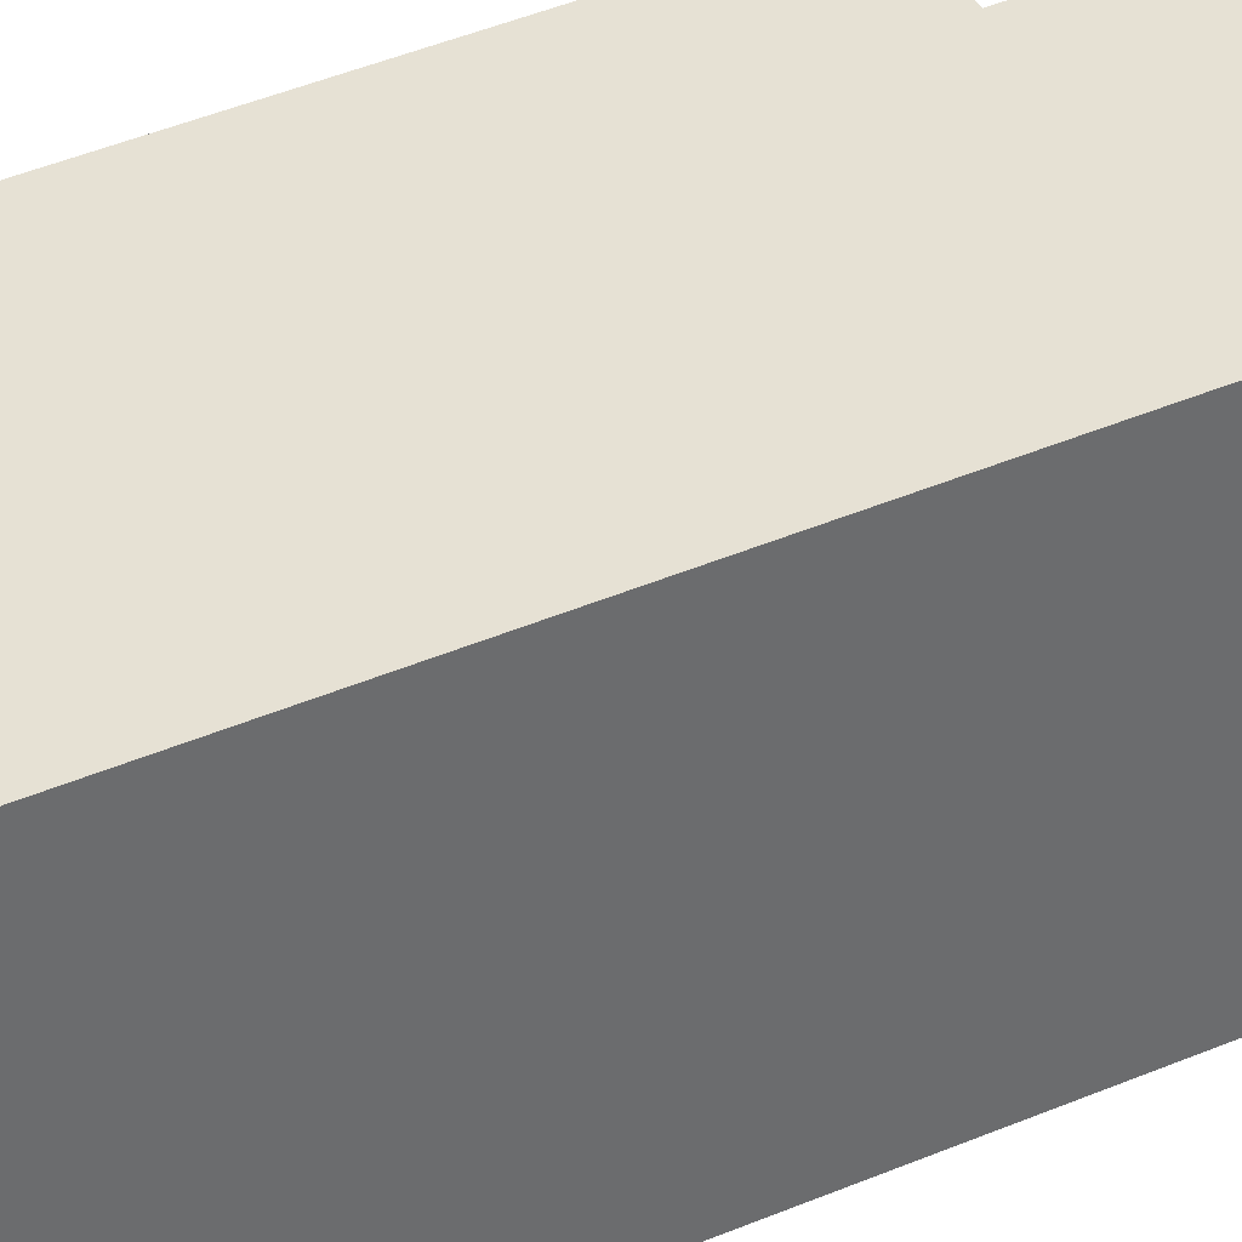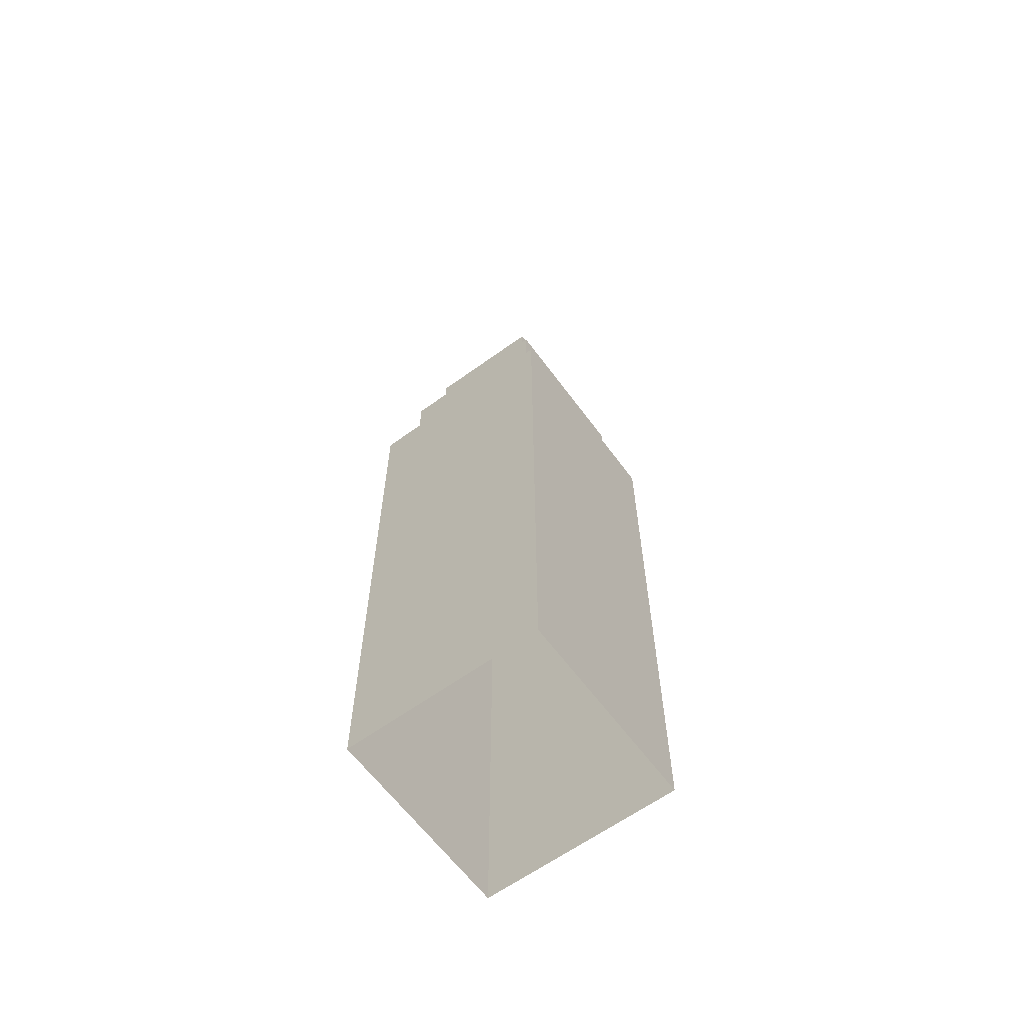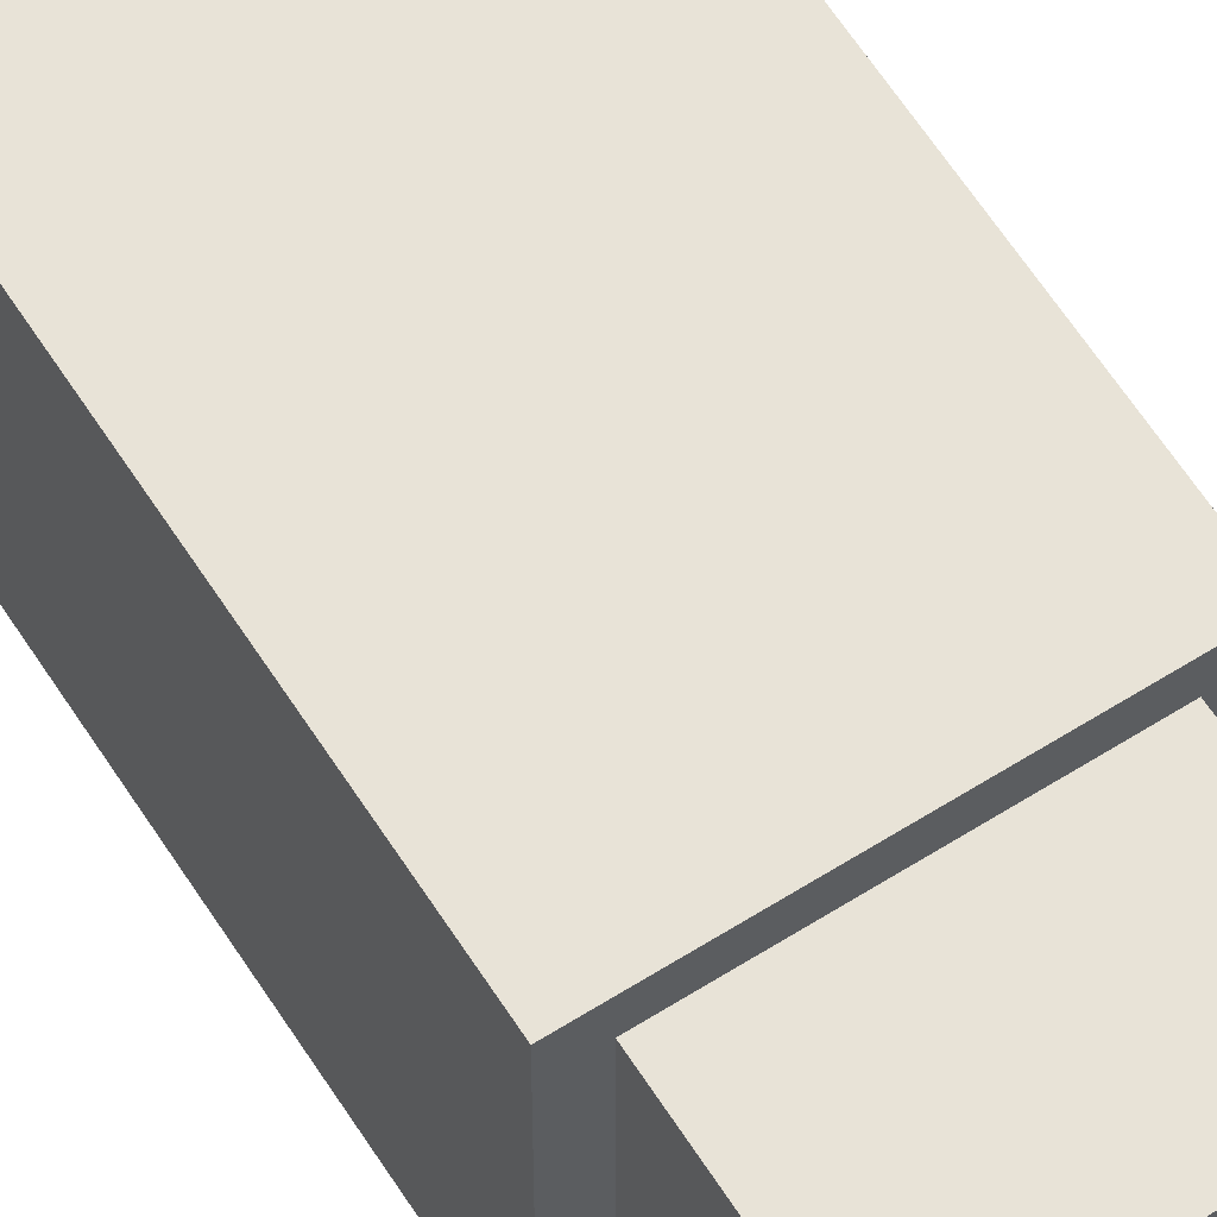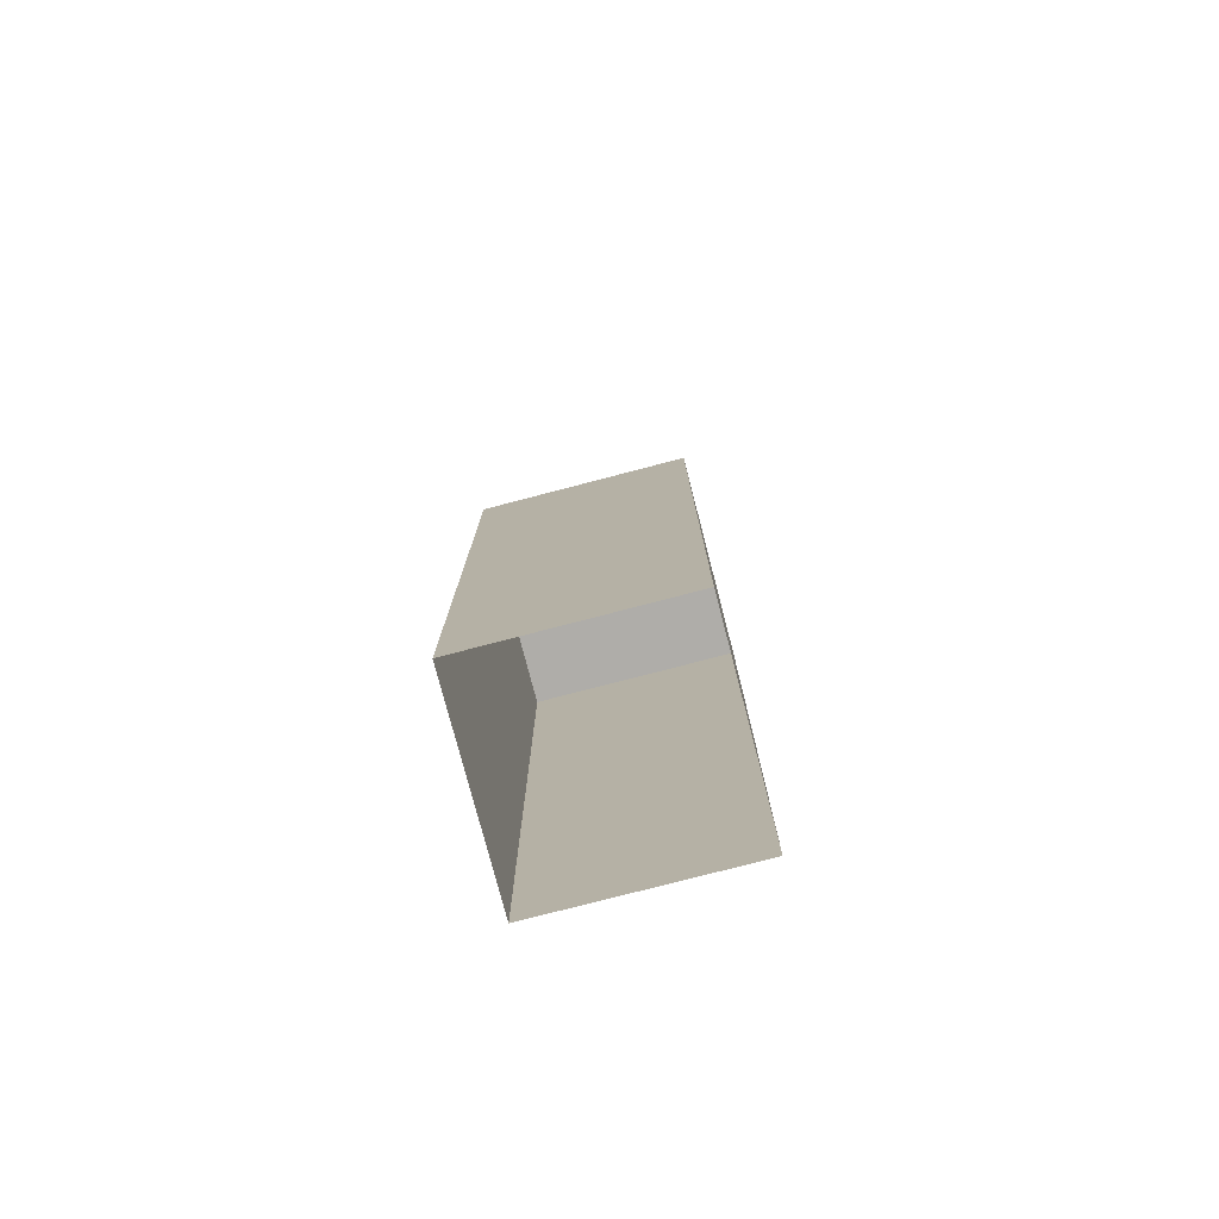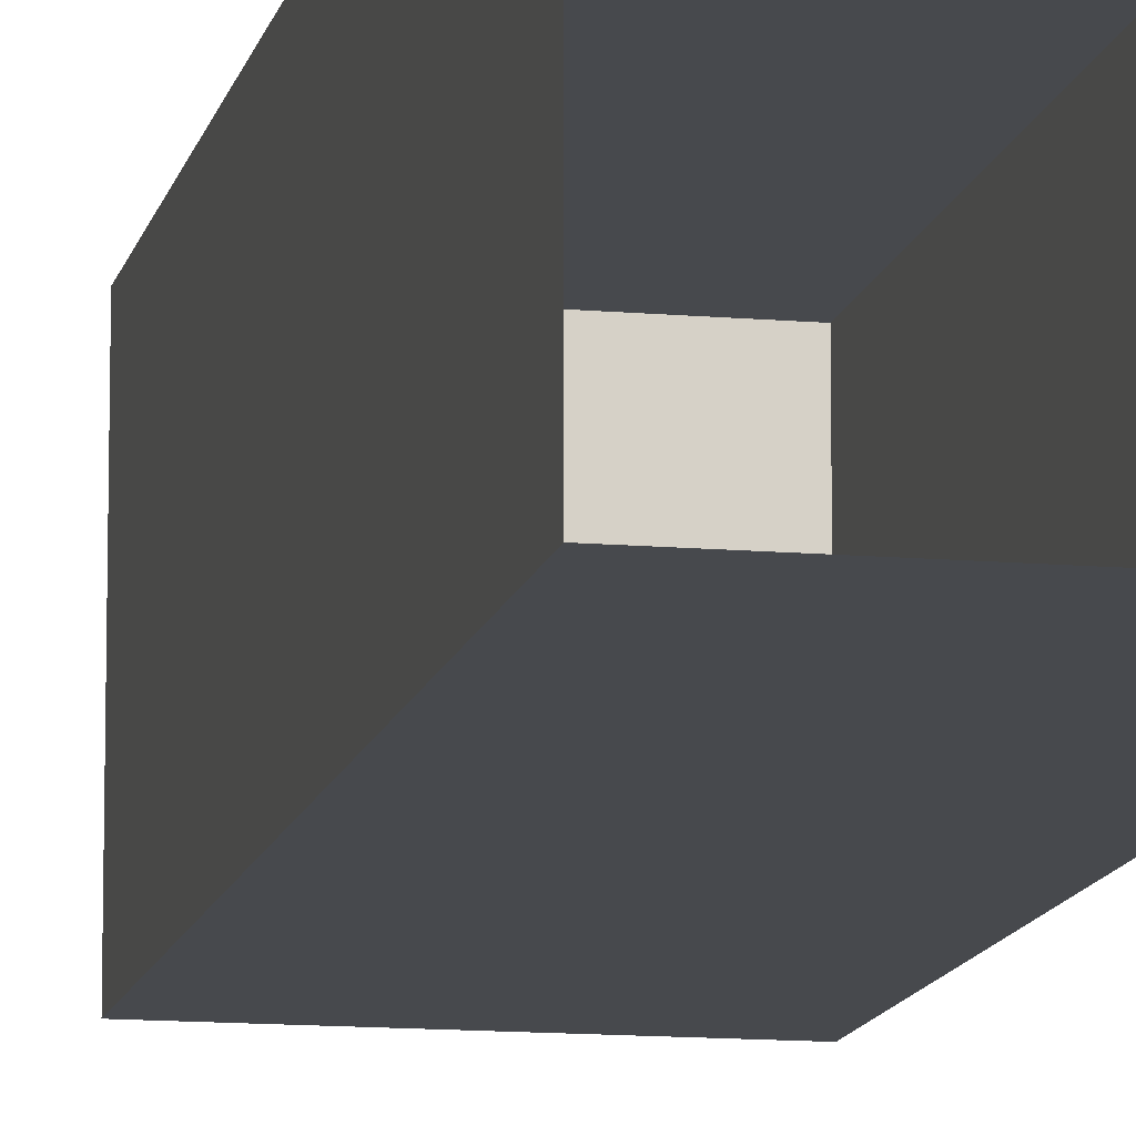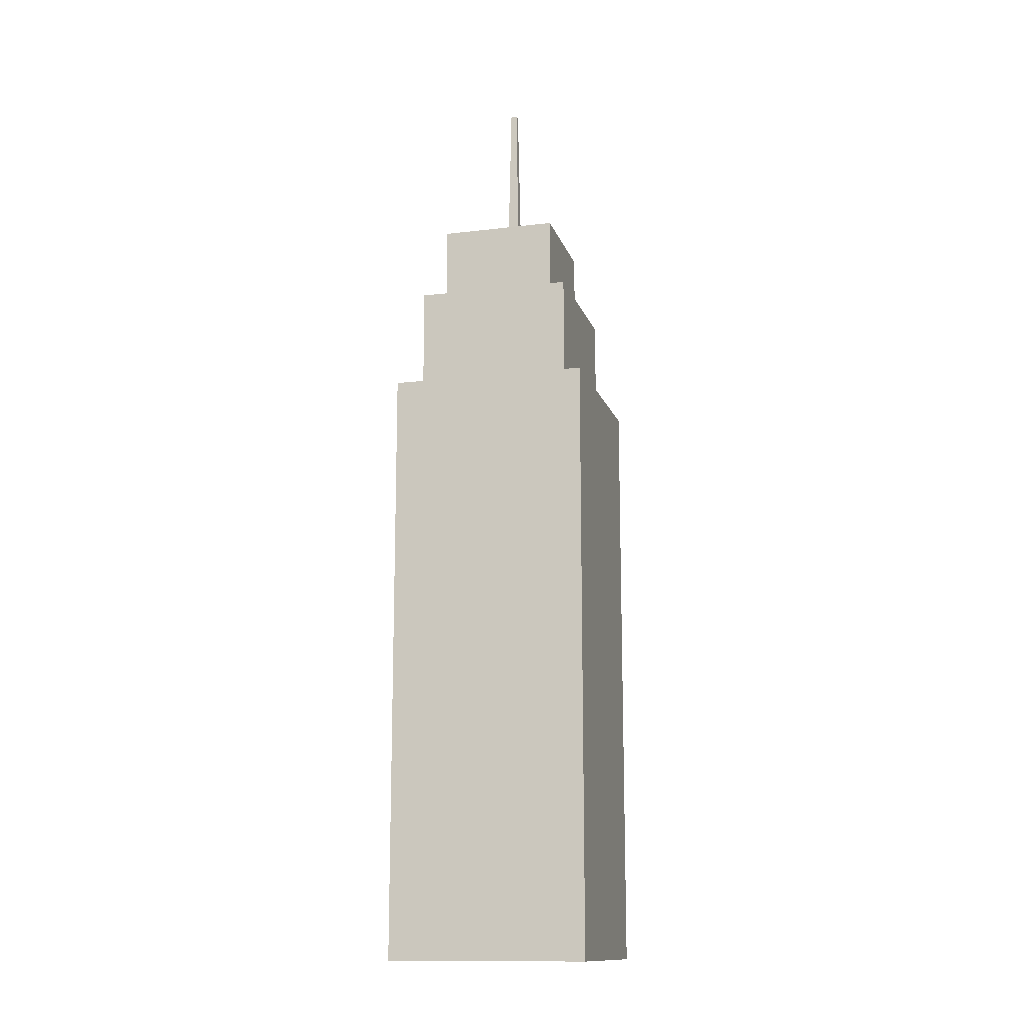
<metadata>
{"format":"obj","ext":"obj","renderer":"f3d","projection":"perspective","resolution":1024,"background":"white","views":[{"elev":39.0,"azim":61.3,"up":"+Z"},{"elev":-62.4,"azim":36.3,"up":"+Y"},{"elev":62.4,"azim":147.4,"up":"+Z"},{"elev":-77.4,"azim":-165.4,"up":"+Y"},{"elev":-12.2,"azim":-11.8,"up":"+Z"},{"elev":-13.7,"azim":-74.9,"up":"+Y"}]}
</metadata>
<code>
g default
v -276.3 4020 28.13
v -221.3 4020 28.13
v -263.9 4749 15.42
v -233.7 4749 15.42
v -263.9 4749 -15.42
v -233.7 4749 -15.42
v -276.3 4020 -28.13
v -221.3 4020 -28.13
g pCube6
f 1 2 4 3
f 3 4 6 5
f 5 6 8 7
f 2 8 6 4
f 7 1 3 5
g default
v -604.3 3520 294.2
v -15.91 3520 294.2
v -604.3 3916 294.2
v -15.91 3916 294.2
v -604.3 3916 -294.2
v -15.91 3916 -294.2
v -604.3 3520 -294.2
v -15.91 3520 -294.2
g pCube4
f 9 10 12 11
f 11 12 14 13
f 13 14 16 15
f 10 16 14 12
f 15 9 11 13
g default
v -701.2 3000 391.1
v 81.06 3000 391.1
v -701.2 3527 391.1
v 81.06 3527 391.1
v -701.2 3527 -391.1
v 81.06 3527 -391.1
v -701.2 3000 -391.1
v 81.06 3000 -391.1
g pCube3
f 17 18 20 19
f 19 20 22 21
f 21 22 24 23
f 18 24 22 20
f 23 17 19 21
g default
v -354.7 3920 70.13
v -142.9 3920 70.13
v -354.7 4020 70.13
v -142.9 4020 70.13
v -354.7 4020 -70.13
v -142.9 4020 -70.13
v -354.7 3920 -70.13
v -142.9 3920 -70.13
g pCube5
f 25 26 28 27
f 27 28 30 29
f 29 30 32 31
f 26 32 30 28
f 31 25 27 29
g default
v -810.1 -0.5 500
v 189.9 -0.5 500
v -810.1 3000 500
v 189.9 3000 500
v -810.1 3000 -500
v 189.9 3000 -500
v -810.1 -0.5 -500
v 189.9 -0.5 -500
g pCube1
f 33 34 36 35
f 35 36 38 37
f 37 38 40 39
f 34 40 38 36
f 39 33 35 37

</code>
